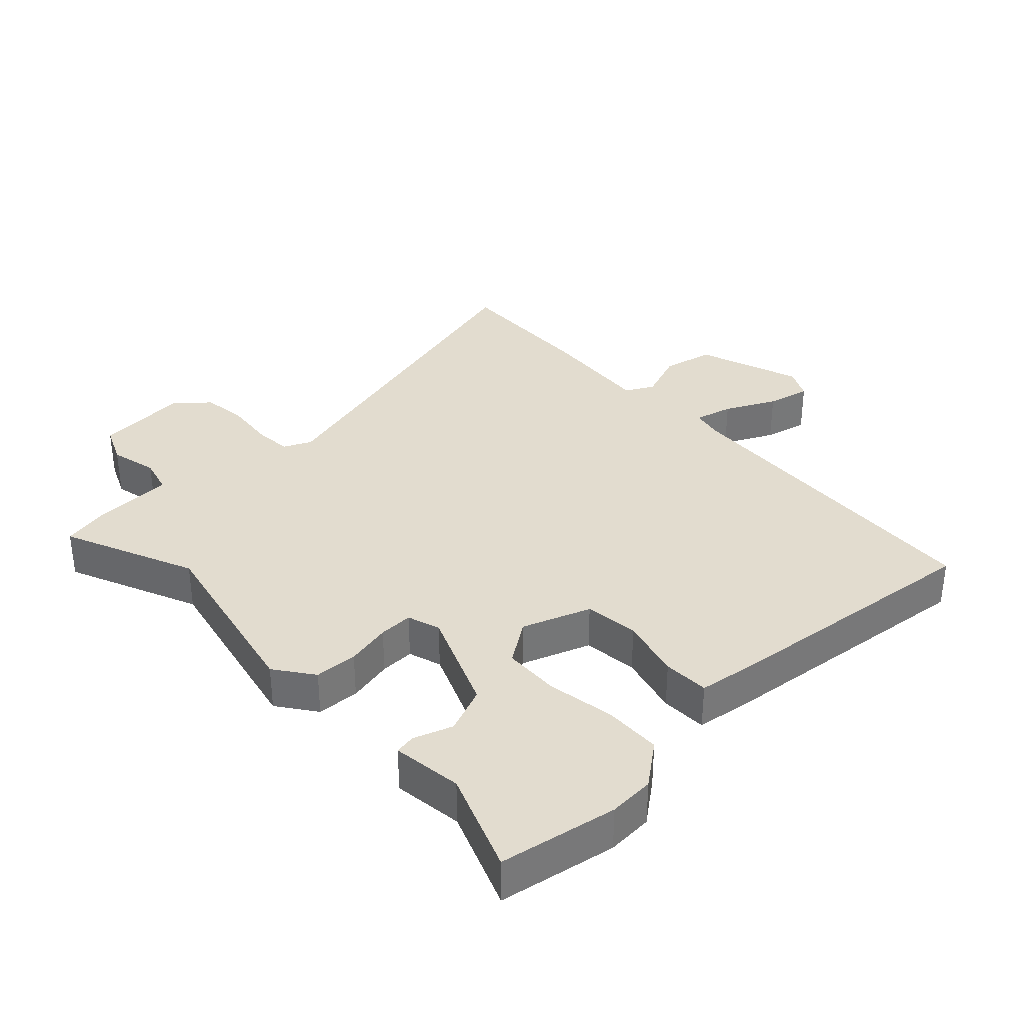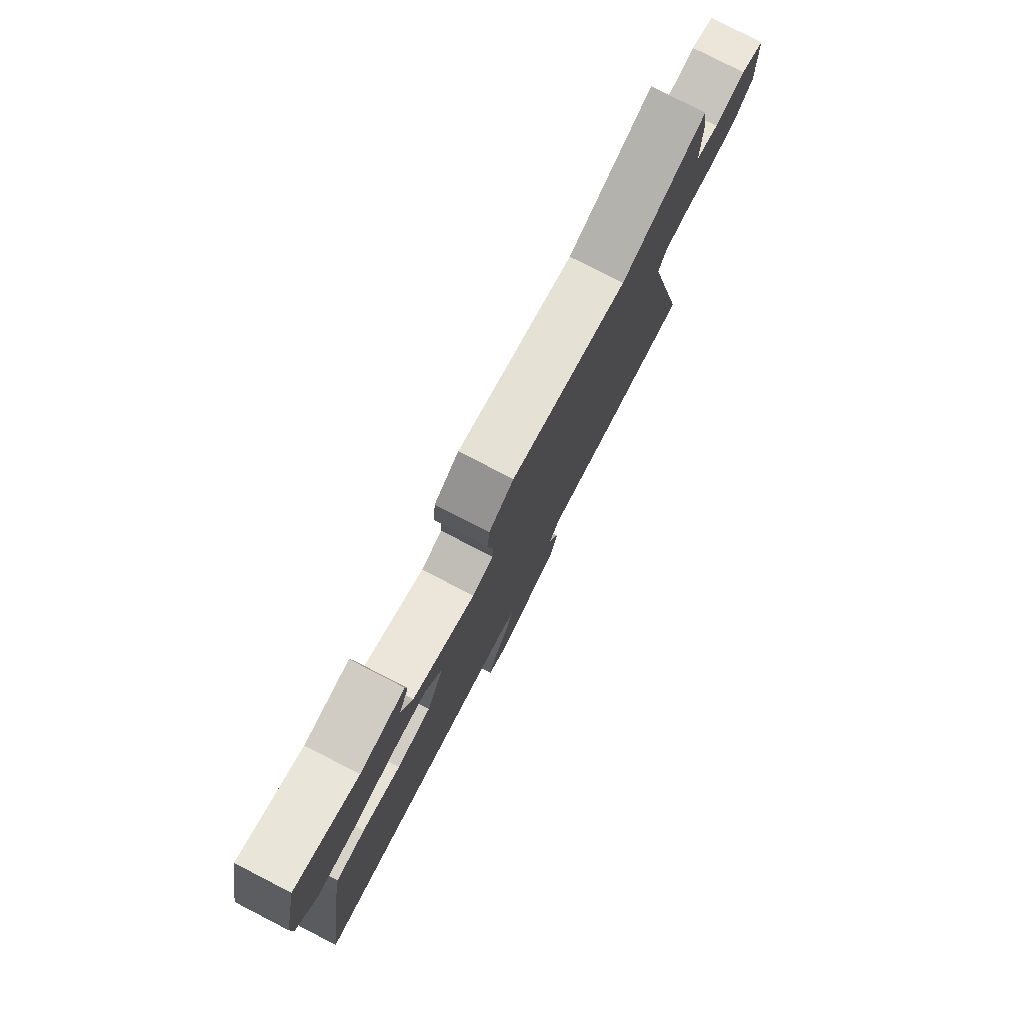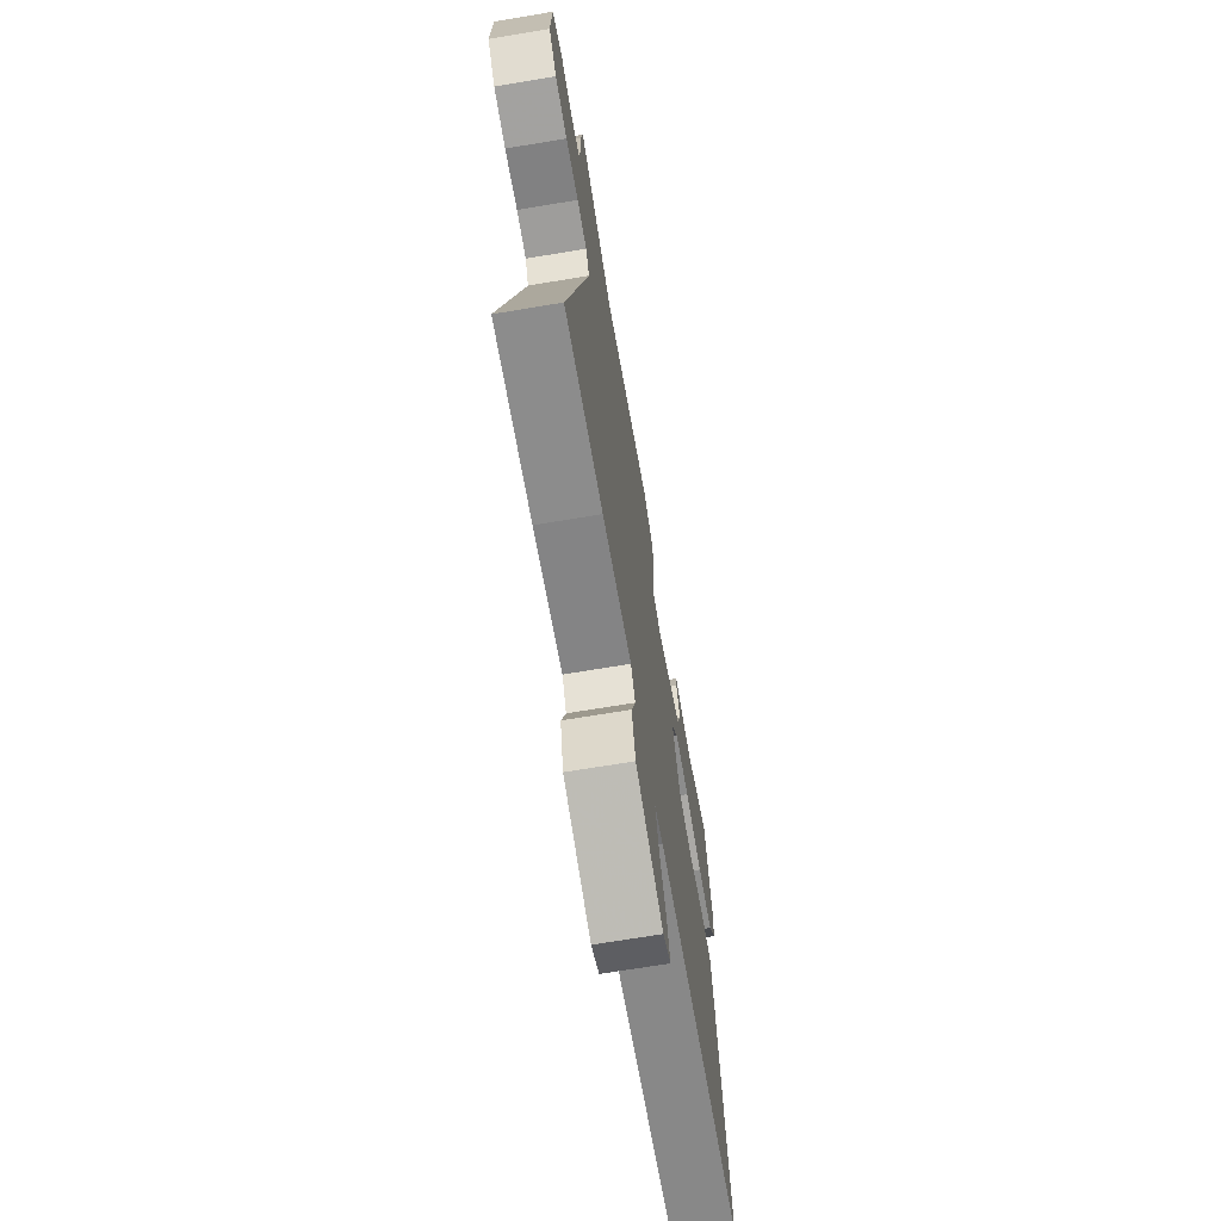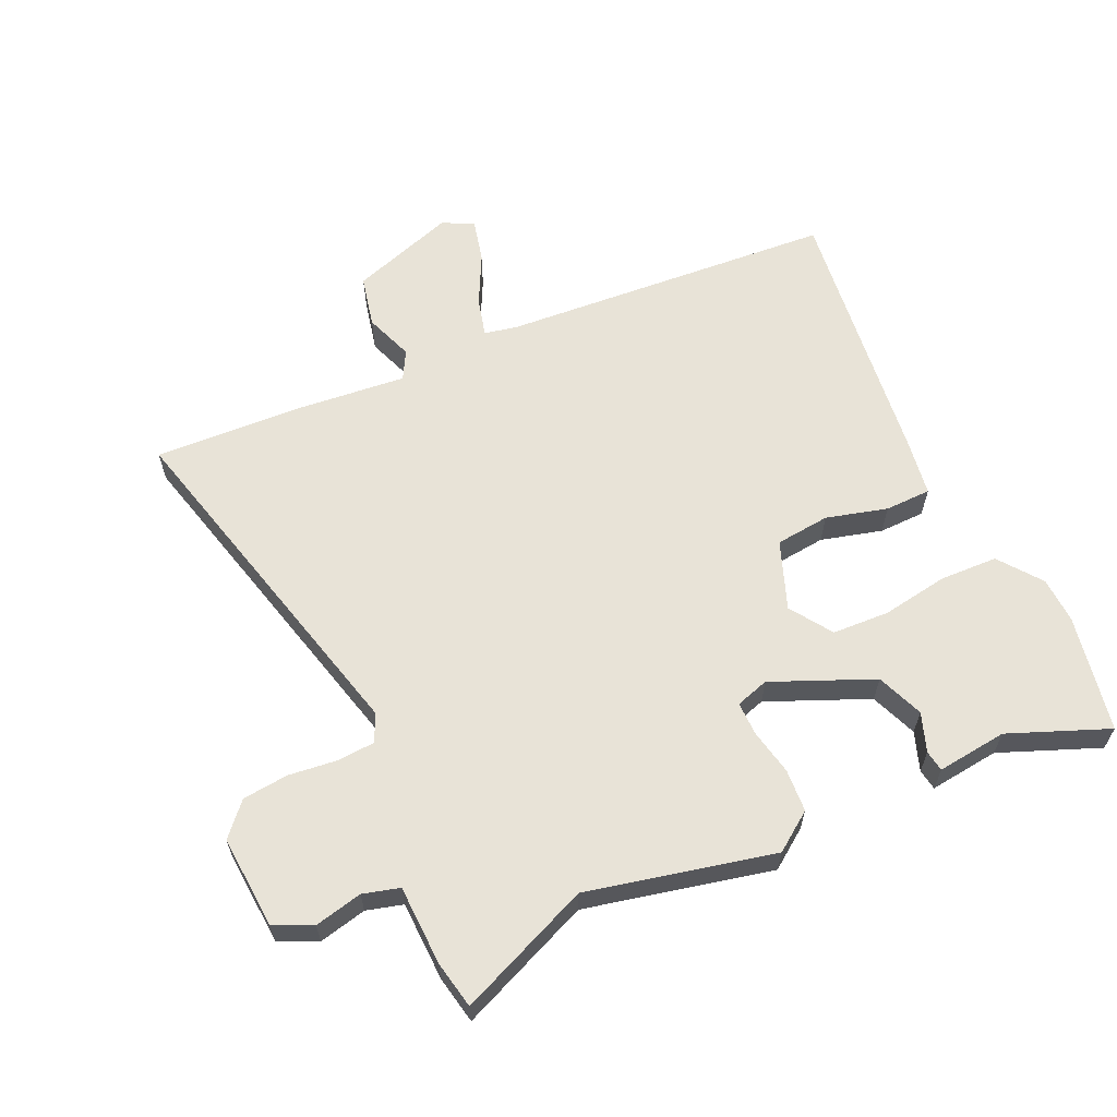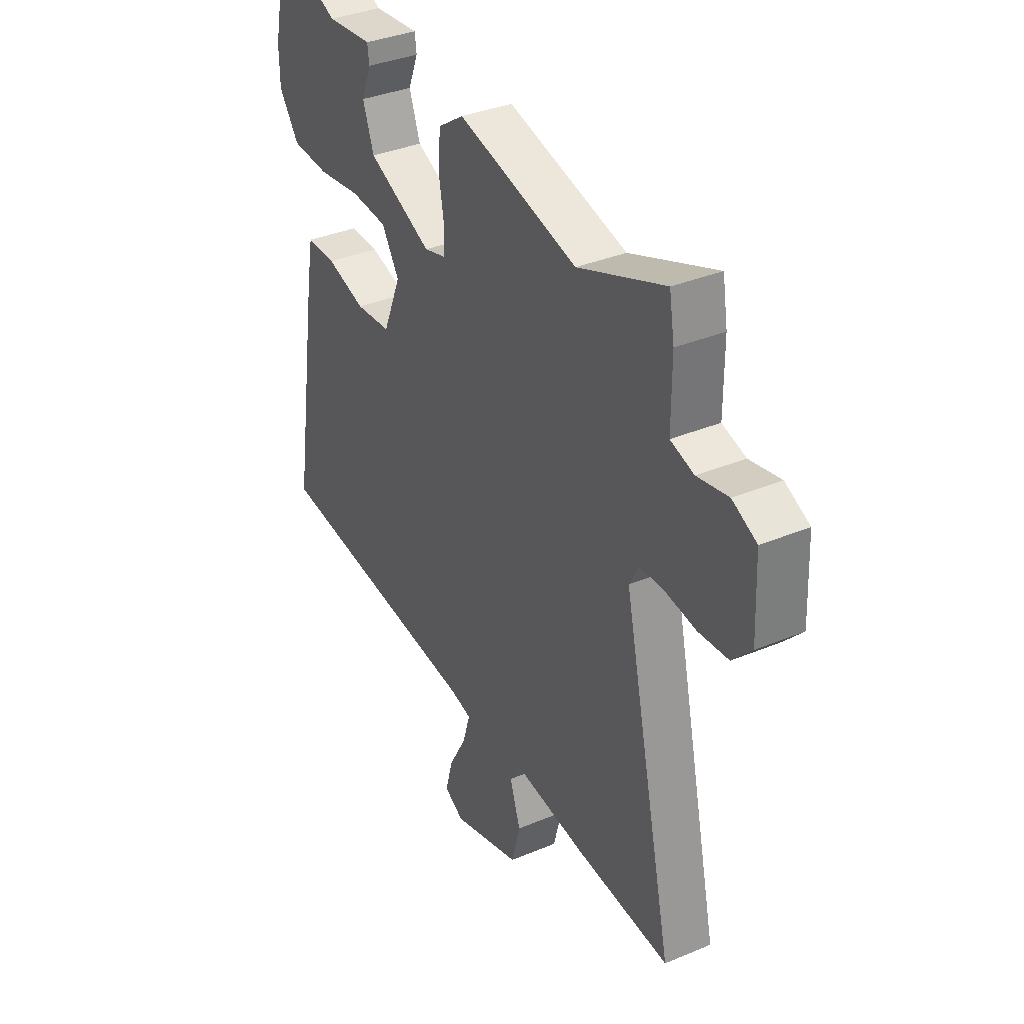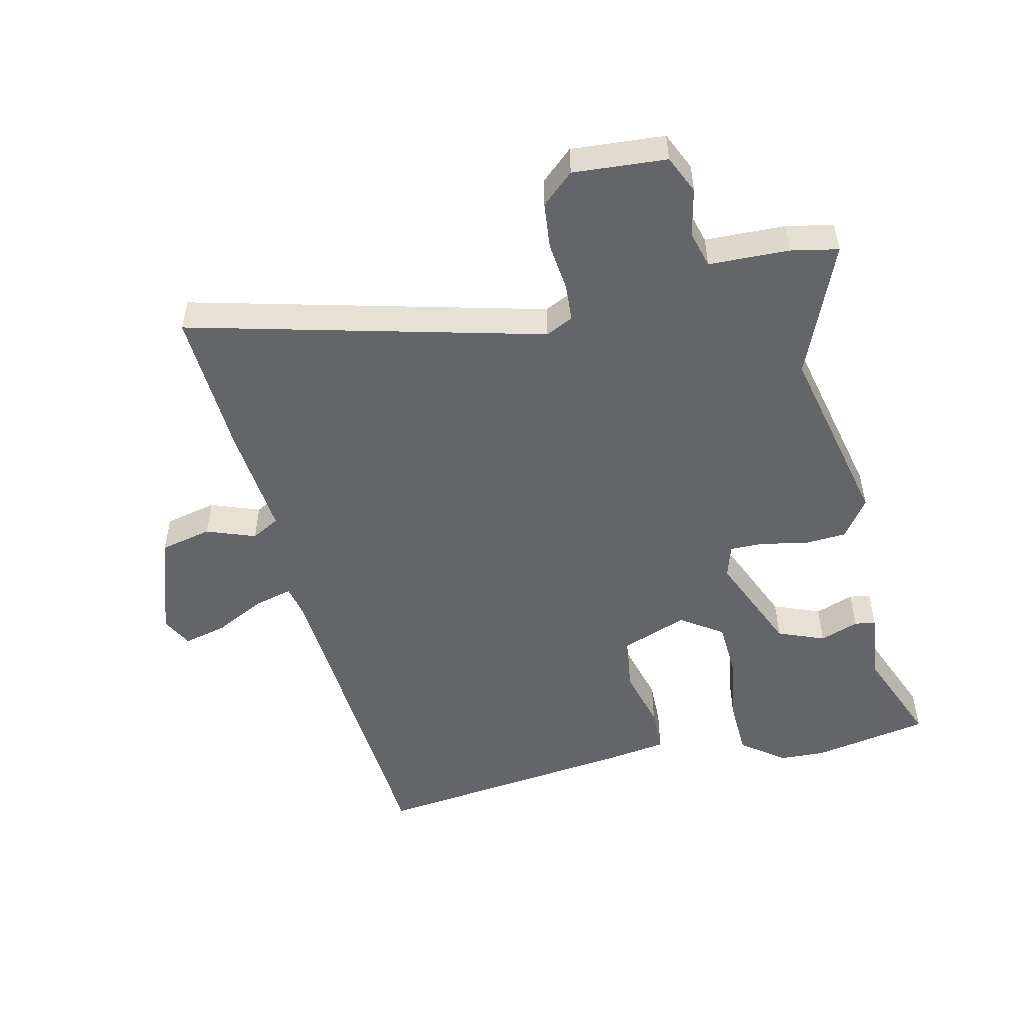
<metadata>
{"format":"obj","ext":"obj","renderer":"f3d","projection":"perspective","resolution":1024,"background":"white","views":[{"elev":34.6,"azim":44.3,"up":"+Y"},{"elev":79.0,"azim":117.2,"up":"+Z"},{"elev":-68.7,"azim":-80.5,"up":"+Z"},{"elev":62.1,"azim":-26.4,"up":"+Y"},{"elev":35.4,"azim":-119.0,"up":"+Z"},{"elev":-51.4,"azim":-78.8,"up":"+Y"}]}
</metadata>
<code>
v -0.572 0.07 -0.487
v -0.452 0.07 0.055
v -0.473 0.07 0.096
v -0.53 0.07 0.098
v -0.604 0.07 0.087
v -0.674 0.07 0.092
v -0.719 0.07 0.139
v -0.713 0.07 0.281
v -0.656 0.07 0.309
v -0.583 0.07 0.295
v -0.528 0.07 0.312
v -0.528 0.07 0.434
v -0.516 0.07 0.506
v -0.312 0.07 0.428
v -0.031 0.07 0.501
v 0.029 0.07 0.461
v 0.035 0.07 0.396
v 0.023 0.07 0.327
v 0.024 0.07 0.275
v 0.075 0.07 0.261
v 0.226 0.07 0.331
v 0.252 0.07 0.403
v 0.229 0.07 0.461
v 0.233 0.07 0.493
v 0.34 0.07 0.484
v 0.489 0.07 0.549
v 0.528 0.07 0.372
v 0.527 0.07 0.302
v 0.48 0.07 0.236
v 0.392 0.07 0.23
v 0.29 0.07 0.243
v 0.204 0.07 0.236
v 0.163 0.07 0.171
v 0.205 0.07 0.069
v 0.288 0.07 0.063
v 0.38 0.07 0.091
v 0.45 0.07 0.092
v 0.466 0.07 0.005
v 0.528 0.07 -0.401
v 0.02 0.07 -0.454
v -0.029 0.07 -0.466
v -0.012 0.07 -0.524
v 0.029 0.07 -0.599
v 0.047 0.07 -0.664
v 0.001 0.07 -0.69
v -0.16 0.07 -0.642
v -0.18 0.07 -0.564
v -0.155 0.07 -0.489
v -0.18 0.07 -0.447
v -0.35 0.07 -0.469
v -0.572 0 -0.487
v -0.452 0 0.055
v -0.473 0 0.096
v -0.53 0 0.098
v -0.604 0 0.087
v -0.674 0 0.092
v -0.719 0 0.139
v -0.713 0 0.281
v -0.656 0 0.309
v -0.583 0 0.295
v -0.528 0 0.312
v -0.528 0 0.434
v -0.516 0 0.506
v -0.312 0 0.428
v -0.031 0 0.501
v 0.029 0 0.461
v 0.035 0 0.396
v 0.023 0 0.327
v 0.024 0 0.275
v 0.075 0 0.261
v 0.226 0 0.331
v 0.252 0 0.403
v 0.229 0 0.461
v 0.233 0 0.493
v 0.34 0 0.484
v 0.489 0 0.549
v 0.528 0 0.372
v 0.527 0 0.302
v 0.48 0 0.236
v 0.392 0 0.23
v 0.29 0 0.243
v 0.204 0 0.236
v 0.163 0 0.171
v 0.205 0 0.069
v 0.288 0 0.063
v 0.38 0 0.091
v 0.45 0 0.092
v 0.466 0 0.005
v 0.528 0 -0.401
v 0.02 0 -0.454
v -0.029 0 -0.466
v -0.012 0 -0.524
v 0.029 0 -0.599
v 0.047 0 -0.664
v 0.001 0 -0.69
v -0.16 0 -0.642
v -0.18 0 -0.564
v -0.155 0 -0.489
v -0.18 0 -0.447
v -0.35 0 -0.469
f 49 50 1 2
f 48 49 2 3
f 46 47 48
f 45 46 48
f 44 45 48
f 43 44 48
f 42 43 48
f 41 42 48 3
f 40 41 3
f 38 39 40
f 37 38 40
f 36 37 40
f 35 36 40
f 34 35 40 3
f 33 34 3
f 32 33 3 4
f 29 30 31
f 28 29 31
f 27 28 31
f 26 27 31
f 25 26 31
f 25 31 32
f 22 23 24 25
f 21 22 25 32
f 20 21 32
f 16 17 18
f 15 16 18
f 14 15 18
f 14 18 19
f 13 14 19
f 12 13 19
f 11 12 19
f 10 11 19 20
f 8 9 10
f 10 20 32
f 8 10 32
f 7 8 32
f 6 7 32
f 5 6 32
f 4 5 32
f 52 51 100 99
f 53 52 99 98
f 98 97 96
f 98 96 95
f 98 95 94
f 98 94 93
f 98 93 92
f 53 98 92 91
f 53 91 90
f 90 89 88
f 90 88 87
f 90 87 86
f 90 86 85
f 53 90 85 84
f 53 84 83
f 54 53 83 82
f 81 80 79
f 81 79 78
f 81 78 77
f 81 77 76
f 81 76 75
f 82 81 75
f 75 74 73 72
f 82 75 72 71
f 82 71 70
f 68 67 66
f 68 66 65
f 68 65 64
f 69 68 64
f 69 64 63
f 69 63 62
f 69 62 61
f 70 69 61 60
f 60 59 58
f 82 70 60
f 82 60 58
f 82 58 57
f 82 57 56
f 82 56 55
f 82 55 54
f 1 51 52 2
f 2 52 53 3
f 3 53 54 4
f 4 54 55 5
f 5 55 56 6
f 6 56 57 7
f 7 57 58 8
f 8 58 59 9
f 9 59 60 10
f 10 60 61 11
f 11 61 62 12
f 12 62 63 13
f 13 63 64 14
f 14 64 65 15
f 15 65 66 16
f 16 66 67 17
f 17 67 68 18
f 18 68 69 19
f 19 69 70 20
f 20 70 71 21
f 21 71 72 22
f 22 72 73 23
f 23 73 74 24
f 24 74 75 25
f 25 75 76 26
f 26 76 77 27
f 27 77 78 28
f 28 78 79 29
f 29 79 80 30
f 30 80 81 31
f 31 81 82 32
f 32 82 83 33
f 33 83 84 34
f 34 84 85 35
f 35 85 86 36
f 36 86 87 37
f 37 87 88 38
f 38 88 89 39
f 39 89 90 40
f 40 90 91 41
f 41 91 92 42
f 42 92 93 43
f 43 93 94 44
f 44 94 95 45
f 45 95 96 46
f 46 96 97 47
f 47 97 98 48
f 48 98 99 49
f 49 99 100 50
f 50 100 51 1

</code>
